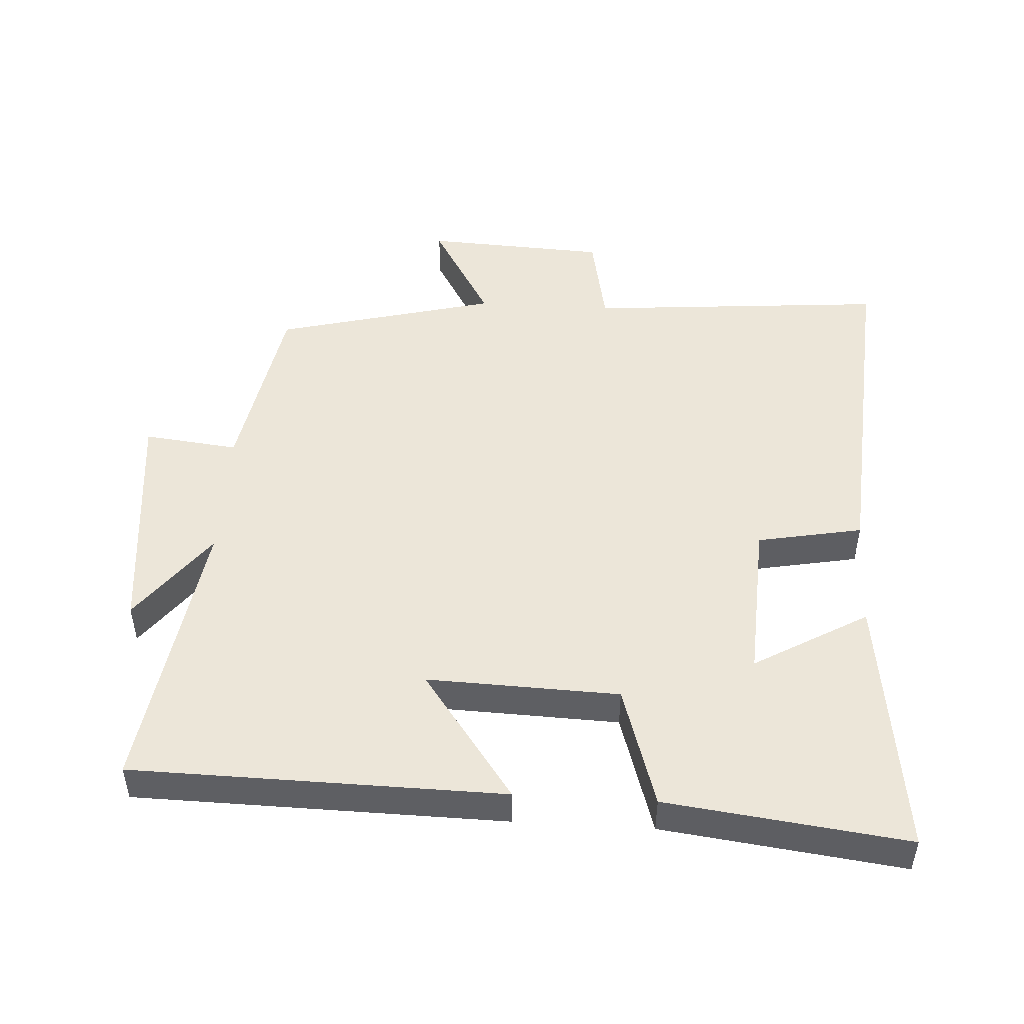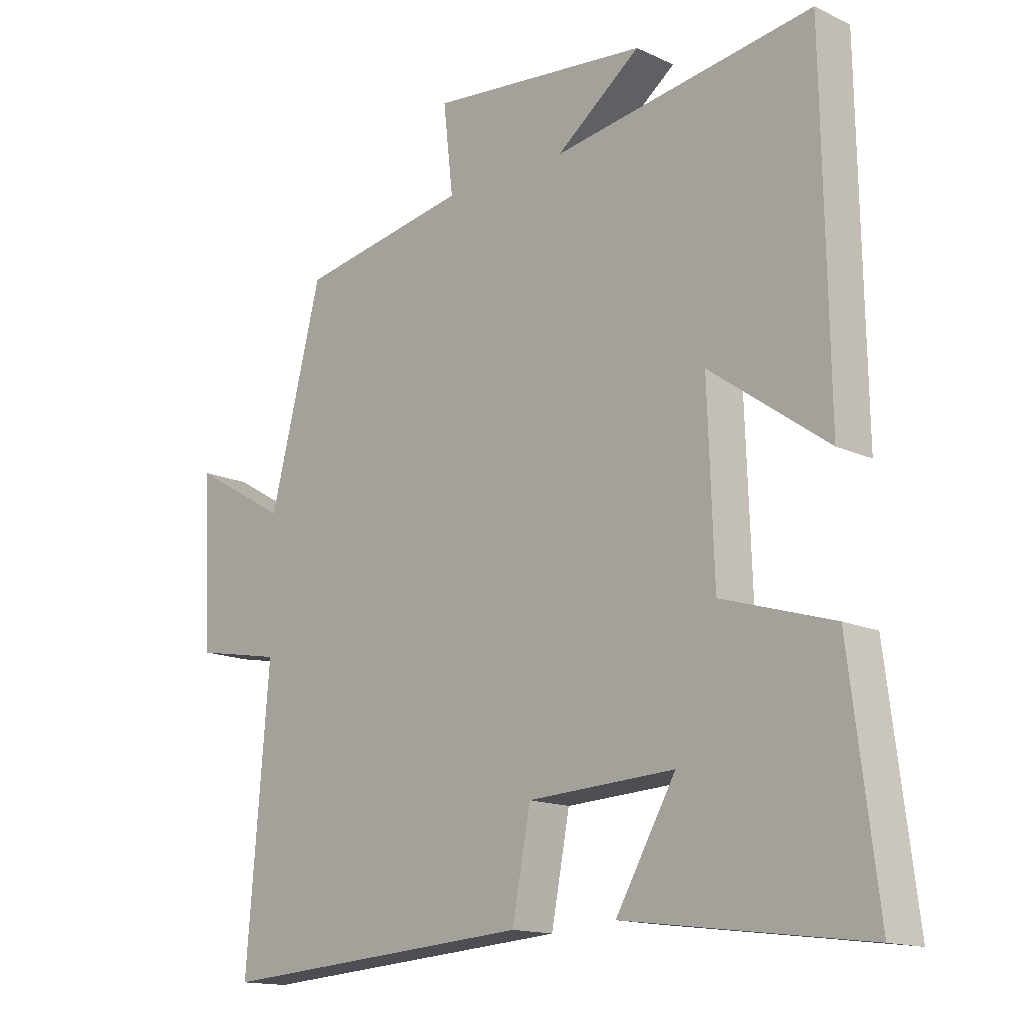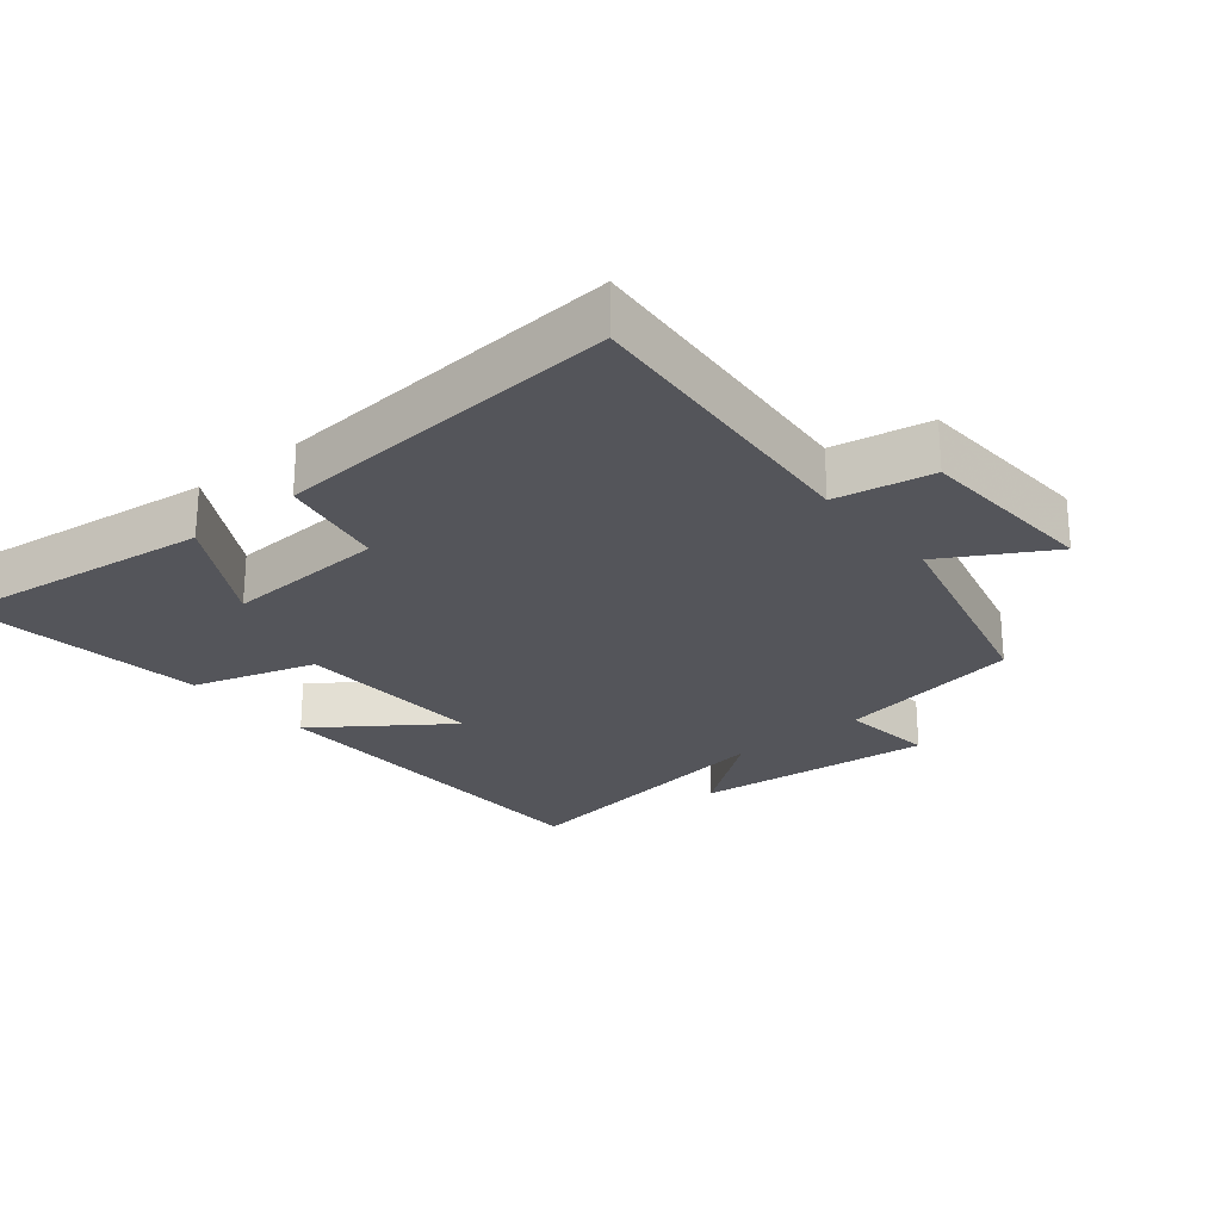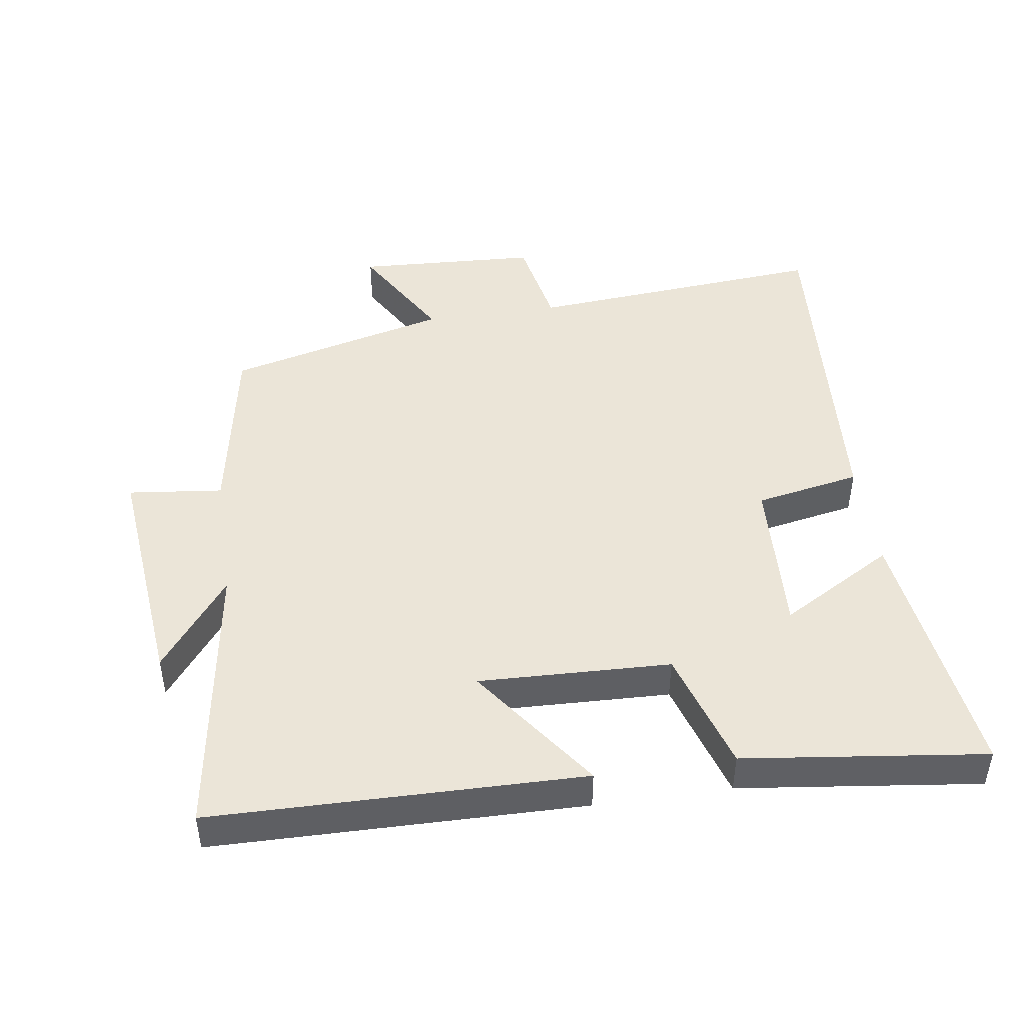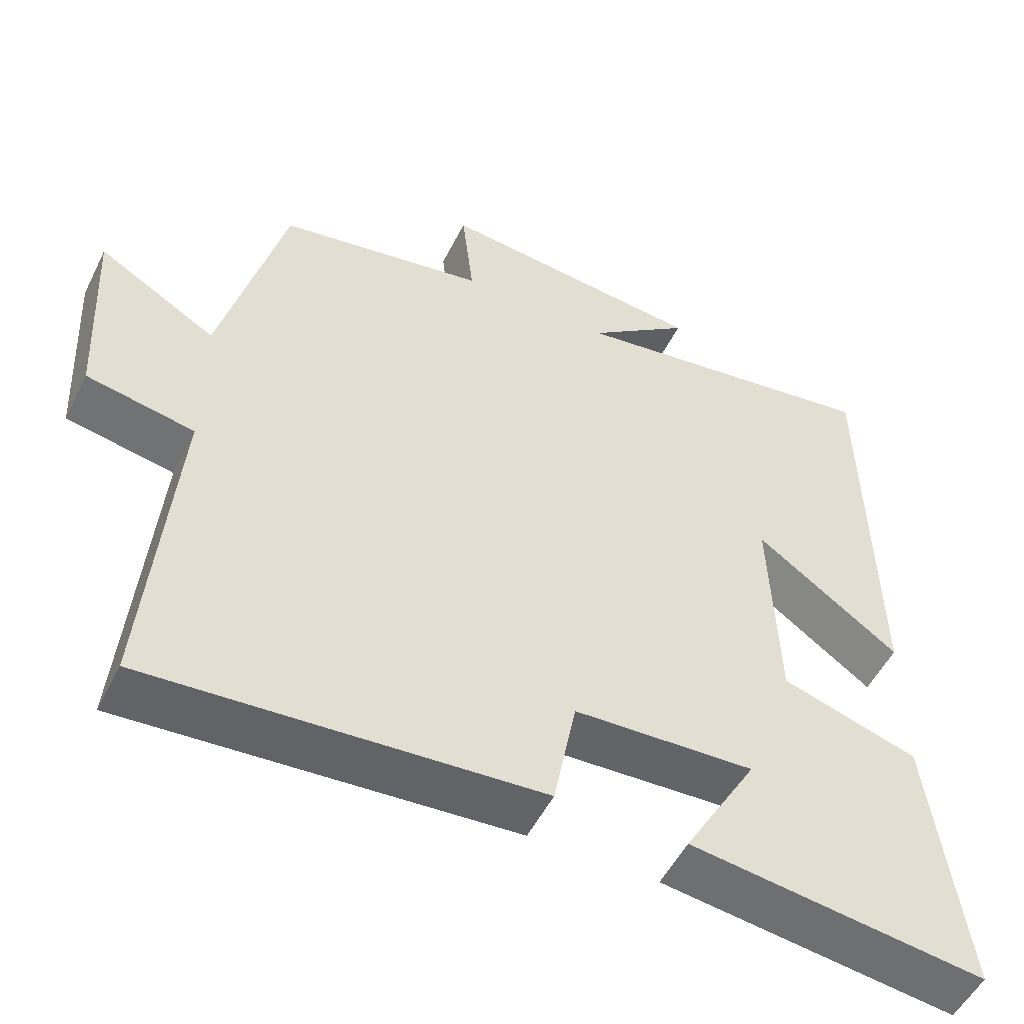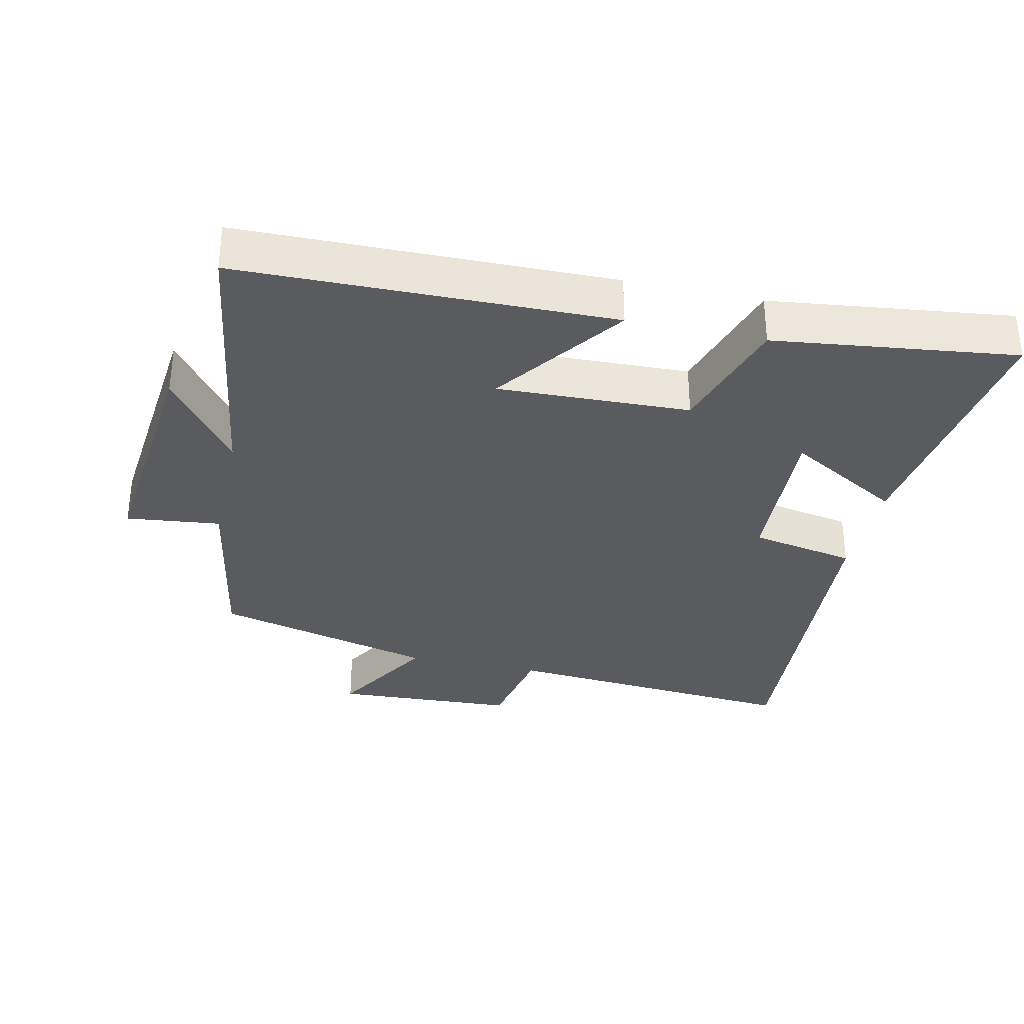
<metadata>
{"format":"obj","ext":"obj","renderer":"f3d","projection":"perspective","resolution":1024,"background":"white","views":[{"elev":48.7,"azim":93.4,"up":"+Y"},{"elev":-14.8,"azim":44.9,"up":"+Z"},{"elev":-24.9,"azim":-140.4,"up":"+Y"},{"elev":46.0,"azim":81.6,"up":"+Y"},{"elev":-52.3,"azim":-26.1,"up":"+Z"},{"elev":-32.9,"azim":77.4,"up":"+Y"}]}
</metadata>
<code>
v 0.545 0.07 -0.551
v 0.152 0.07 -0.5
v 0.25 0.07 -0.331
v 0.01 0.07 -0.343
v -0.02 0.07 -0.5
v -0.537 0.07 -0.537
v -0.5 0.07 -0.089
v -0.643 0.07 -0.062
v -0.657 0.07 0.21
v -0.5 0.07 0.119
v -0.415 0.07 0.45
v -0.137 0.07 0.5
v -0.153 0.07 0.641
v 0.205 0.07 0.605
v 0.067 0.07 0.5
v 0.491 0.07 0.564
v 0.5 0.07 0.012
v 0.308 0.07 0.15
v 0.318 0.07 -0.136
v 0.5 0.07 -0.192
v 0.545 0 -0.551
v 0.152 0 -0.5
v 0.25 0 -0.331
v 0.01 0 -0.343
v -0.02 0 -0.5
v -0.537 0 -0.537
v -0.5 0 -0.089
v -0.643 0 -0.062
v -0.657 0 0.21
v -0.5 0 0.119
v -0.415 0 0.45
v -0.137 0 0.5
v -0.153 0 0.641
v 0.205 0 0.605
v 0.067 0 0.5
v 0.491 0 0.564
v 0.5 0 0.012
v 0.308 0 0.15
v 0.318 0 -0.136
v 0.5 0 -0.192
f 19 20 1
f 15 16 17 18
f 15 18 19
f 12 13 14 15
f 12 15 19
f 11 12 19
f 10 11 19
f 7 8 9 10
f 7 10 19
f 4 5 6 7
f 3 4 7 19
f 1 2 3
f 1 3 19
f 21 40 39
f 38 37 36 35
f 39 38 35
f 35 34 33 32
f 39 35 32
f 39 32 31
f 39 31 30
f 30 29 28 27
f 39 30 27
f 27 26 25 24
f 39 27 24 23
f 23 22 21
f 39 23 21
f 1 21 22 2
f 2 22 23 3
f 3 23 24 4
f 4 24 25 5
f 5 25 26 6
f 6 26 27 7
f 7 27 28 8
f 8 28 29 9
f 9 29 30 10
f 10 30 31 11
f 11 31 32 12
f 12 32 33 13
f 13 33 34 14
f 14 34 35 15
f 15 35 36 16
f 16 36 37 17
f 17 37 38 18
f 18 38 39 19
f 19 39 40 20
f 20 40 21 1

</code>
